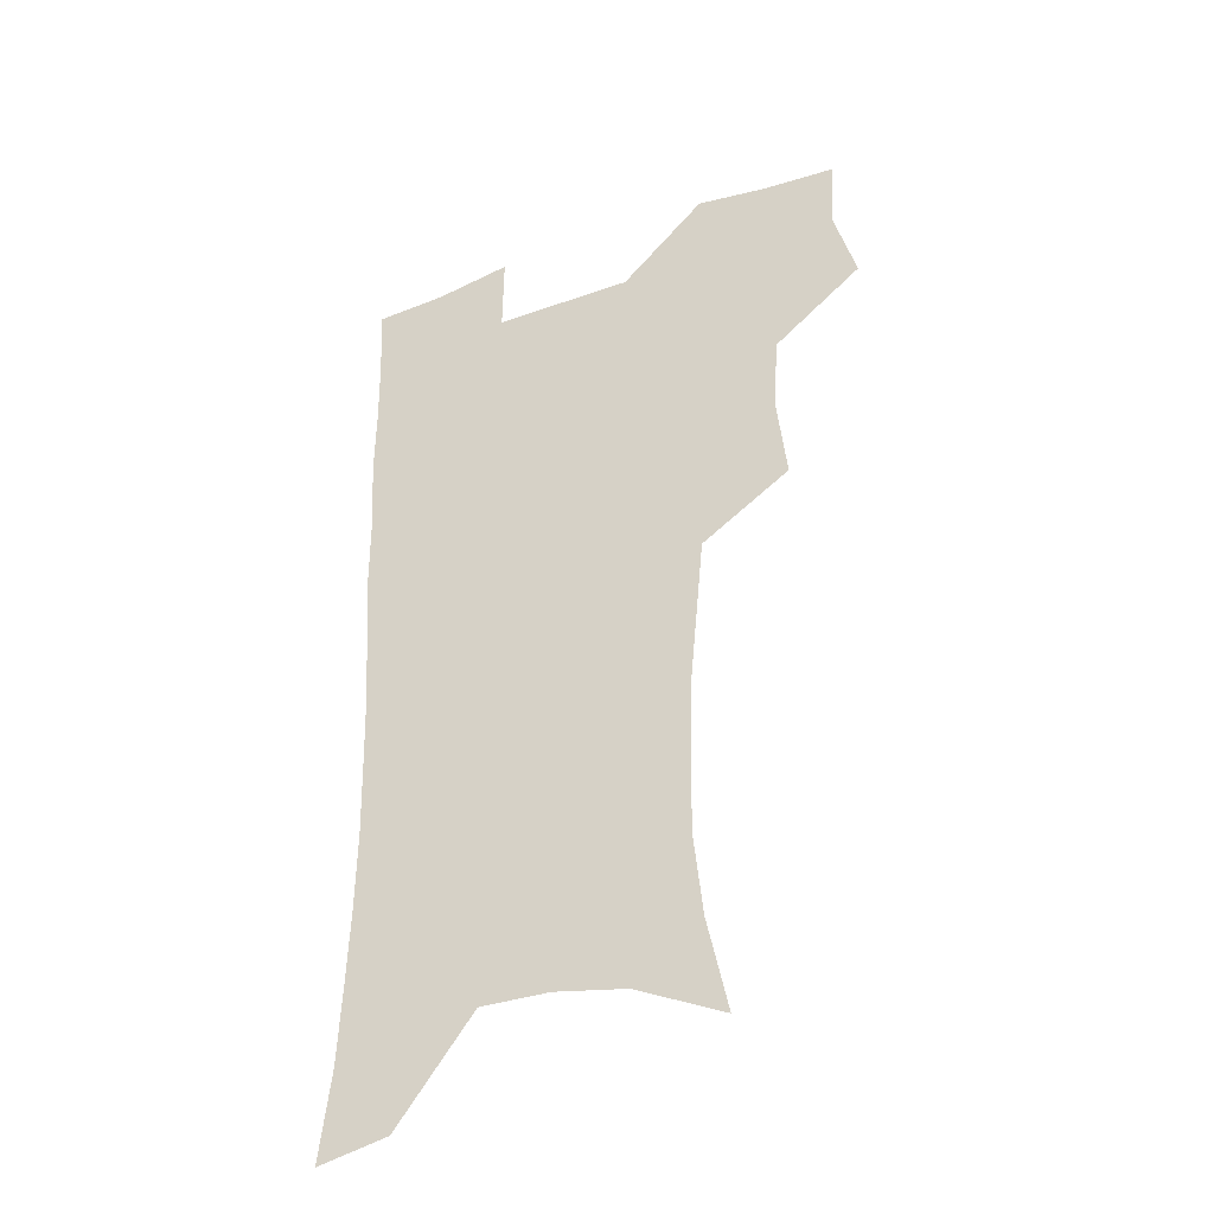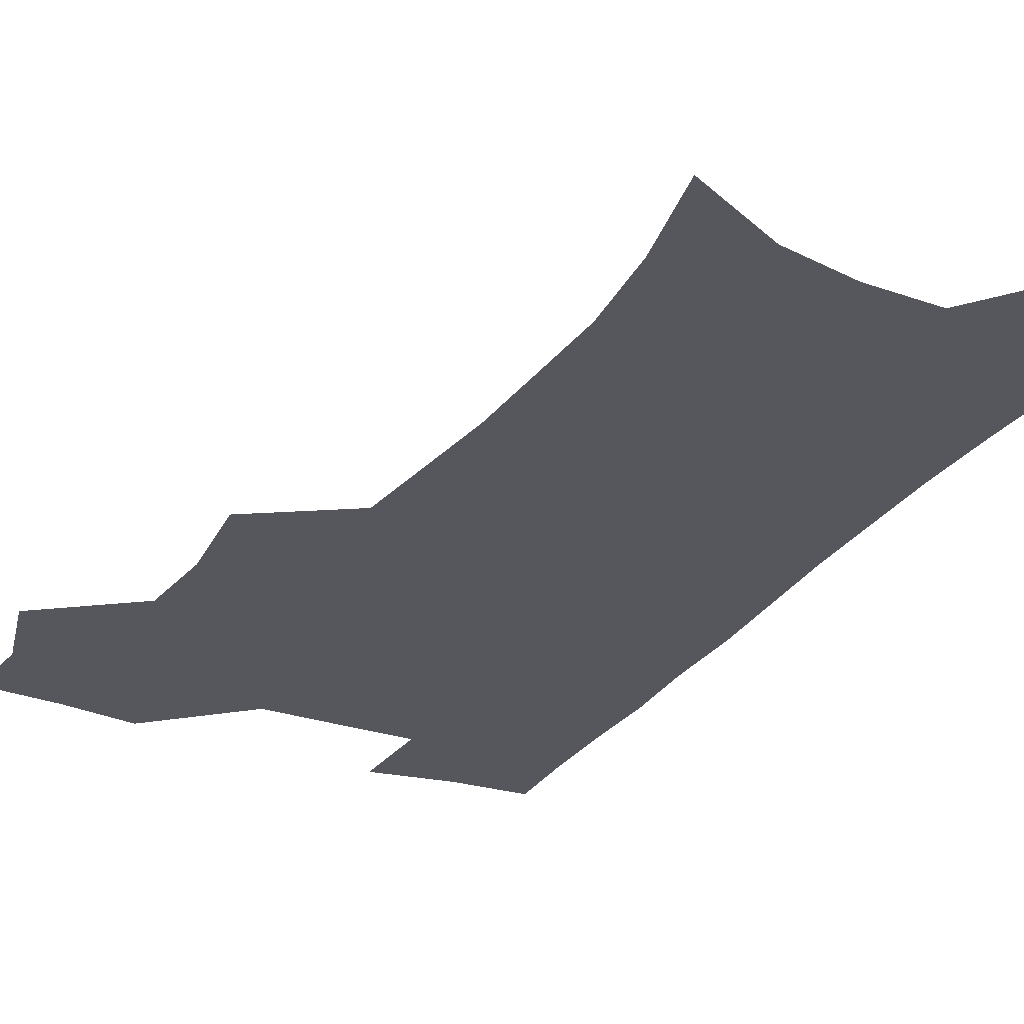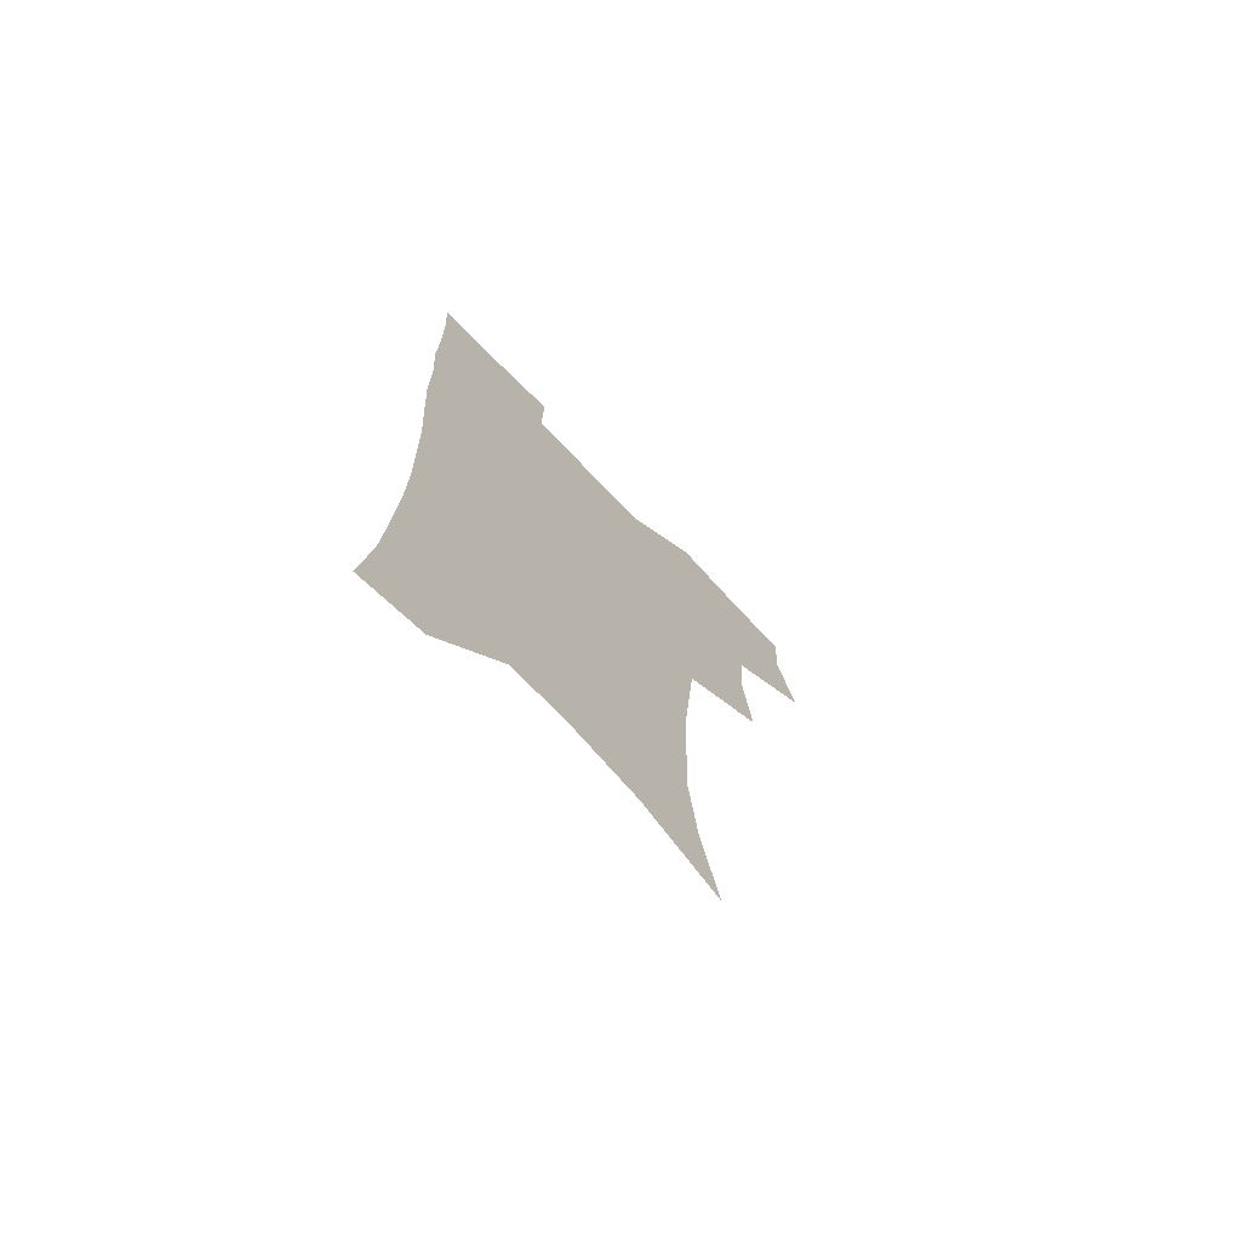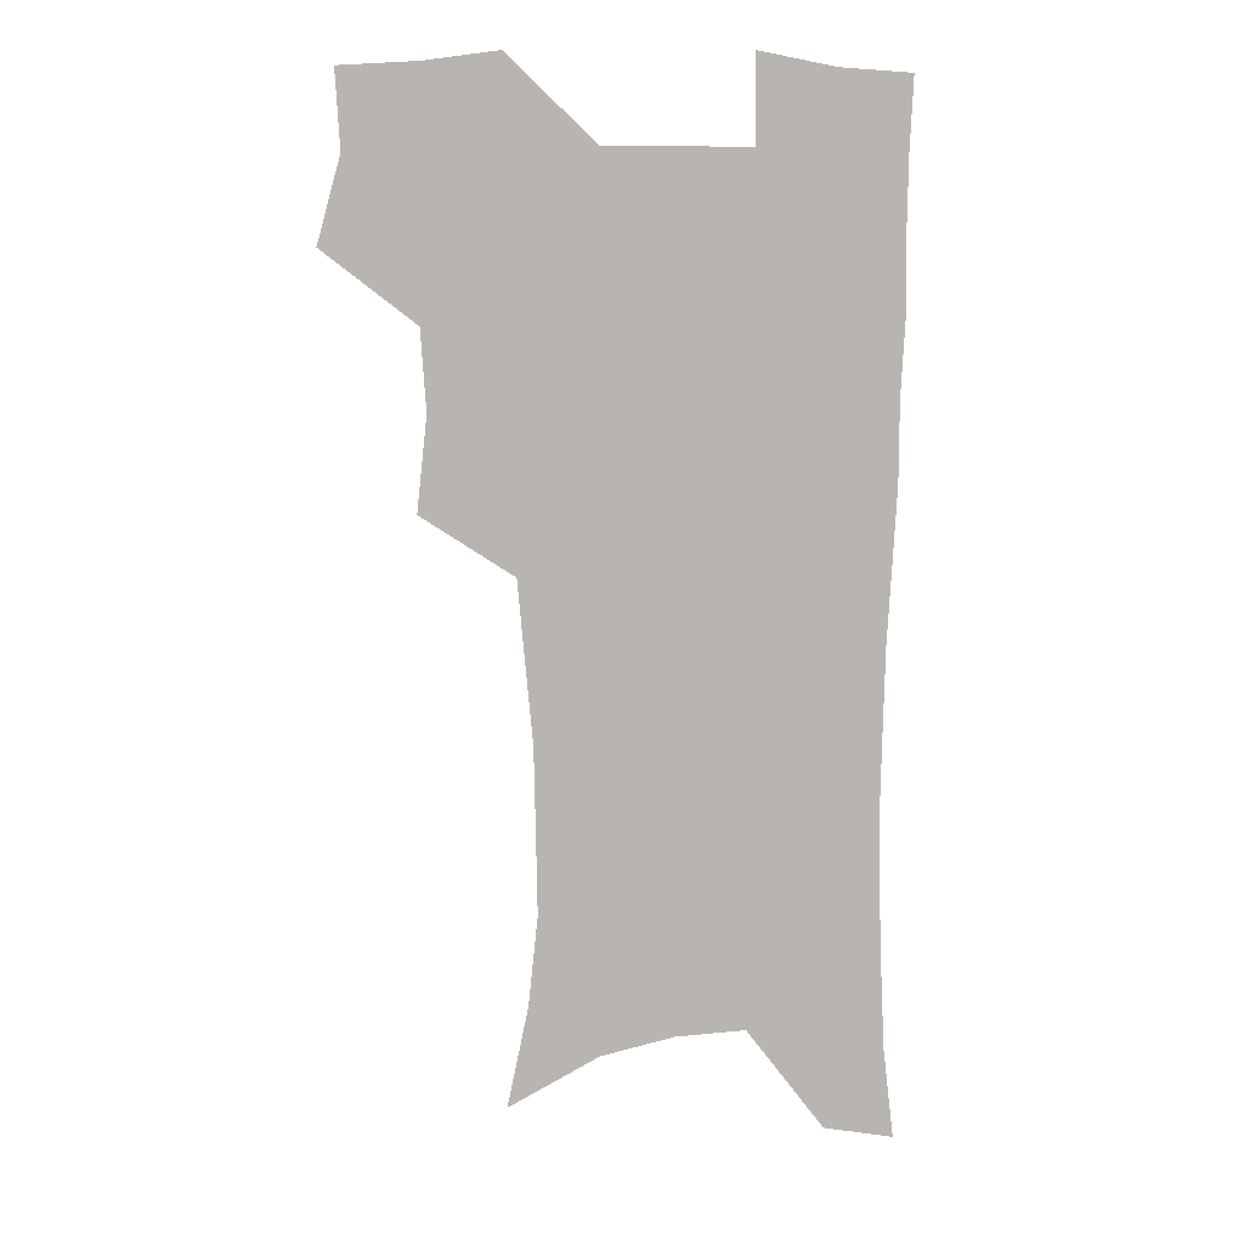
<metadata>
{"format":"obj","ext":"obj","renderer":"f3d","projection":"perspective","resolution":1024,"background":"white","views":[{"elev":-38.6,"azim":-155.6,"up":"+Y"},{"elev":-27.5,"azim":-27.6,"up":"+Z"},{"elev":-72.8,"azim":133.6,"up":"+Y"},{"elev":8.5,"azim":-12.8,"up":"+Y"}]}
</metadata>
<code>
v 473.9 504.7 0
v 482.8 537.1 0
v 481.1 566.4 0
v 507.8 410.8 0
v 511.7 446.7 0
v 509.6 477.2 0
v 516.3 510.2 0
v 514.1 538.7 0
v 511 568.5 0
v 538.7 189.2 0
v 546.9 227.4 0
v 550.6 261.9 0
v 550.1 292.4 0
v 549.4 325.4 0
v 546.5 356 0
v 543.6 387.3 0
v 545.1 422 0
v 544.1 451.8 0
v 545.3 482.4 0
v 545.6 511.2 0
v 543.8 540.2 0
v 539.8 572.7 0
v 574 206.5 0
v 577.5 240.7 0
v 578.1 272.2 0
v 577.1 302 0
v 576.9 334.6 0
v 576 365.8 0
v 575 396.3 0
v 574.1 425.5 0
v 574 454.7 0
v 574.7 483.6 0
v 575.7 511.9 0
v 574 540.2 0
v 602.8 211.9 0
v 603.5 244.3 0
v 603.8 277.6 0
v 603.4 308.3 0
v 602.9 338.3 0
v 602.5 368.4 0
v 602.4 399.4 0
v 602.7 429 0
v 603 457.2 0
v 603 484.4 0
v 603.3 512.3 0
v 602.8 540.4 0
v 630.4 212.5 0
v 629.2 247.7 0
v 628.7 279.1 0
v 628.5 309.3 0
v 628.4 339.6 0
v 629 366.8 0
v 628.8 399.6 0
v 629.4 428.1 0
v 629.7 456.9 0
v 630.8 484 0
v 631.1 512.5 0
v 631.3 540.3 0
v 630.9 574.3 0
v 661.5 171.5 0
v 656.9 209.3 0
v 655 243.4 0
v 653.9 275.6 0
v 654.4 305.1 0
v 653.8 337 0
v 655.2 365.3 0
v 657 394 0
v 656.6 425.6 0
v 658.1 454 0
v 659 482.6 0
v 658.9 511.8 0
v 659.9 539.8 0
v 662 568.8 0
v 689.4 165.6 0
v 685.2 201.3 0
v 683.6 233.2 0
v 682.5 265.1 0
v 682.1 296.4 0
v 682.8 327 0
v 683.6 357.7 0
v 685.5 387.8 0
v 687.3 418.2 0
v 687.4 449.9 0
v 689.2 479.3 0
v 688.8 509.7 0
v 689.4 538.6 0
v 690.8 567.2 0
f 6 7 1
f 1 7 2
f 7 8 2
f 2 8 3
f 8 9 3
f 16 17 4
f 4 17 5
f 17 18 5
f 5 18 6
f 18 19 6
f 6 19 7
f 19 20 7
f 7 20 8
f 20 21 8
f 8 21 9
f 21 22 9
f 10 23 11
f 23 24 11
f 11 24 12
f 24 25 12
f 12 25 13
f 25 26 13
f 13 26 14
f 26 27 14
f 14 27 15
f 27 28 15
f 15 28 16
f 28 29 16
f 16 29 17
f 29 30 17
f 17 30 18
f 30 31 18
f 18 31 19
f 31 32 19
f 19 32 20
f 32 33 20
f 20 33 21
f 33 34 21
f 21 34 22
f 23 35 24
f 35 36 24
f 24 36 25
f 36 37 25
f 25 37 26
f 37 38 26
f 26 38 27
f 38 39 27
f 27 39 28
f 39 40 28
f 28 40 29
f 40 41 29
f 29 41 30
f 41 42 30
f 30 42 31
f 42 43 31
f 31 43 32
f 43 44 32
f 32 44 33
f 44 45 33
f 33 45 34
f 45 46 34
f 35 47 36
f 47 48 36
f 36 48 37
f 48 49 37
f 37 49 38
f 49 50 38
f 38 50 39
f 50 51 39
f 39 51 40
f 51 52 40
f 40 52 41
f 52 53 41
f 41 53 42
f 53 54 42
f 42 54 43
f 54 55 43
f 43 55 44
f 55 56 44
f 44 56 45
f 56 57 45
f 45 57 46
f 57 58 46
f 60 61 47
f 47 61 48
f 61 62 48
f 48 62 49
f 62 63 49
f 49 63 50
f 63 64 50
f 50 64 51
f 64 65 51
f 51 65 52
f 65 66 52
f 52 66 53
f 66 67 53
f 53 67 54
f 67 68 54
f 54 68 55
f 68 69 55
f 55 69 56
f 69 70 56
f 56 70 57
f 70 71 57
f 57 71 58
f 71 72 58
f 58 72 59
f 72 73 59
f 60 74 61
f 74 75 61
f 61 75 62
f 75 76 62
f 62 76 63
f 76 77 63
f 63 77 64
f 77 78 64
f 64 78 65
f 78 79 65
f 65 79 66
f 79 80 66
f 66 80 67
f 80 81 67
f 67 81 68
f 81 82 68
f 68 82 69
f 82 83 69
f 69 83 70
f 83 84 70
f 70 84 71
f 84 85 71
f 71 85 72
f 85 86 72
f 72 86 73
f 86 87 73

</code>
